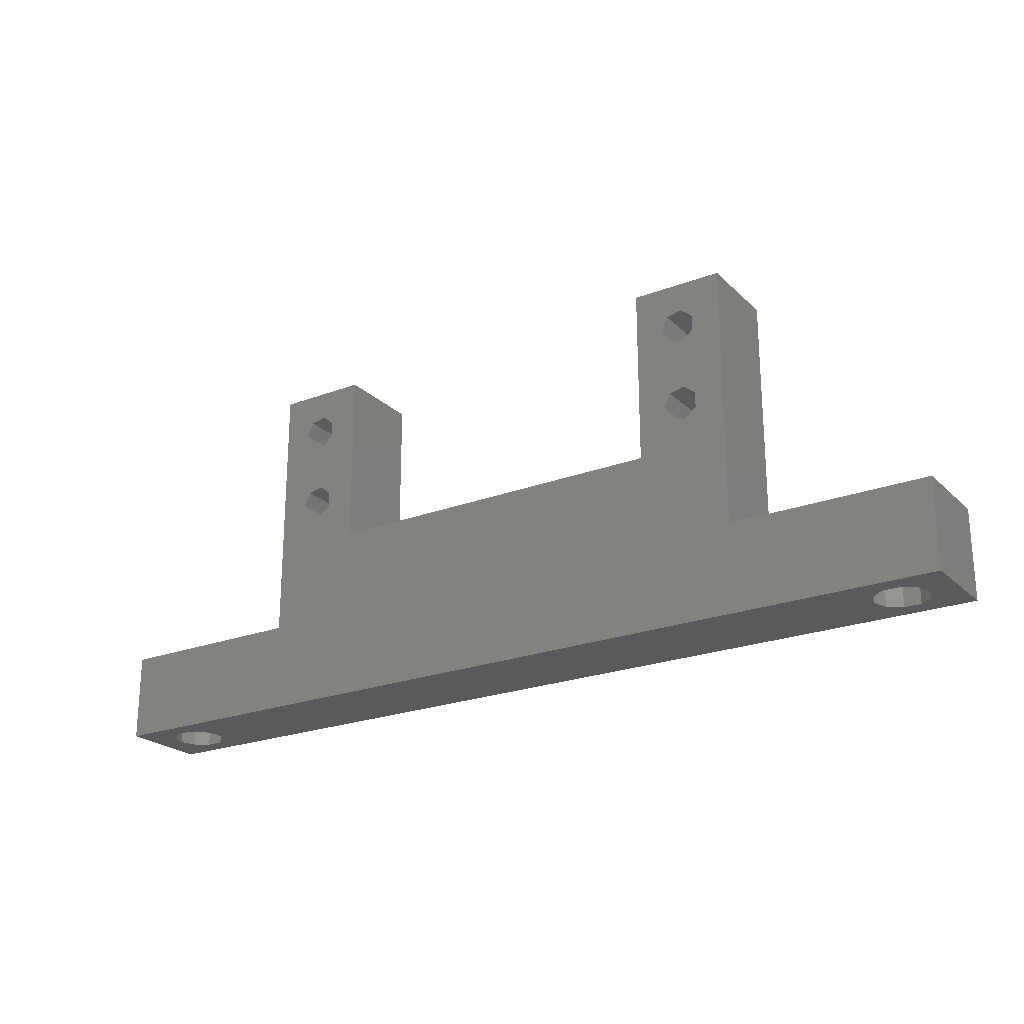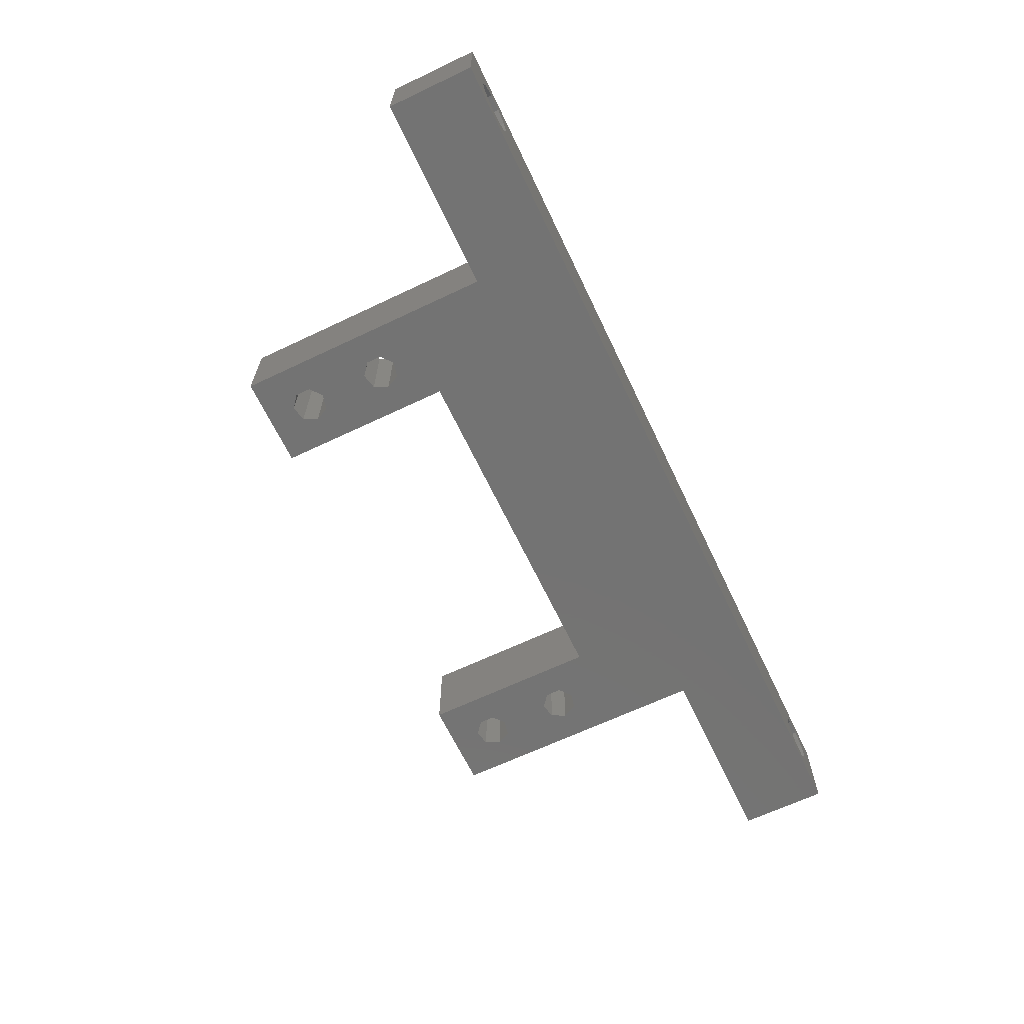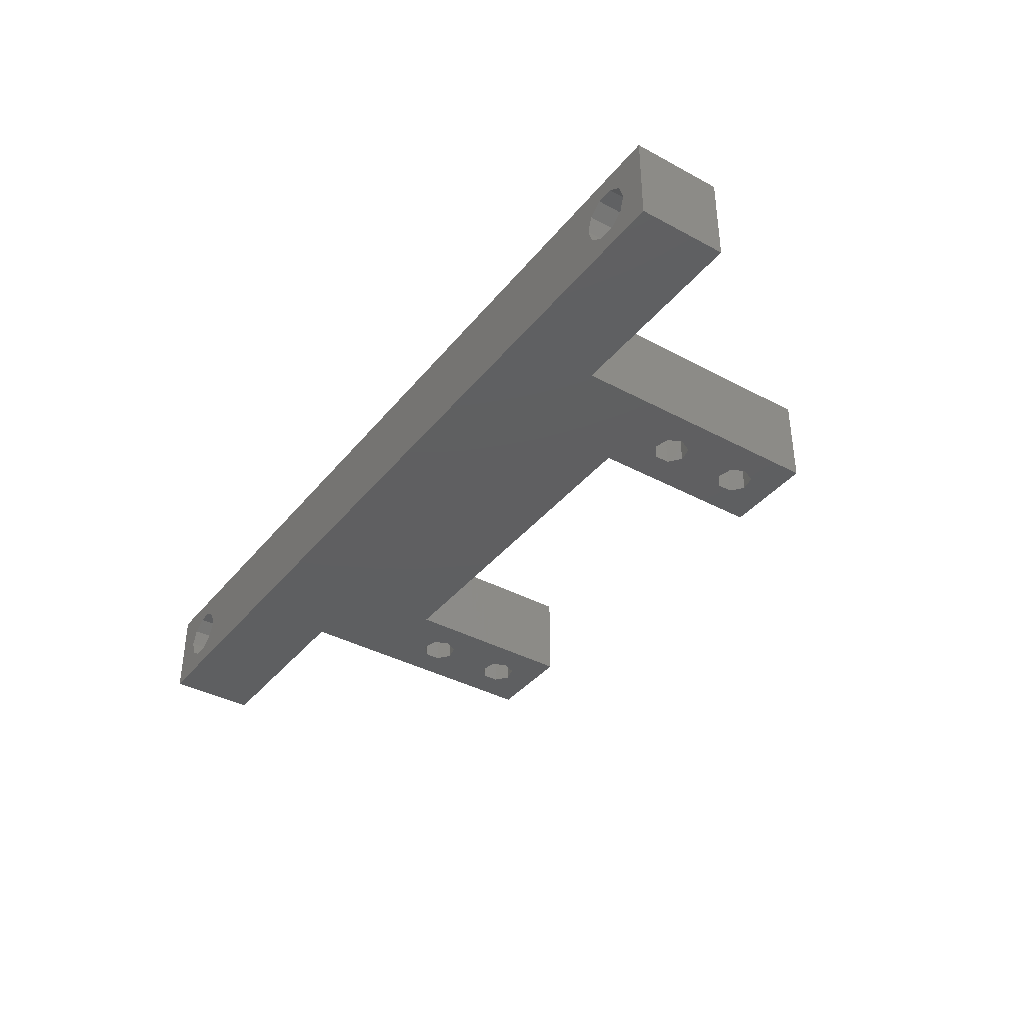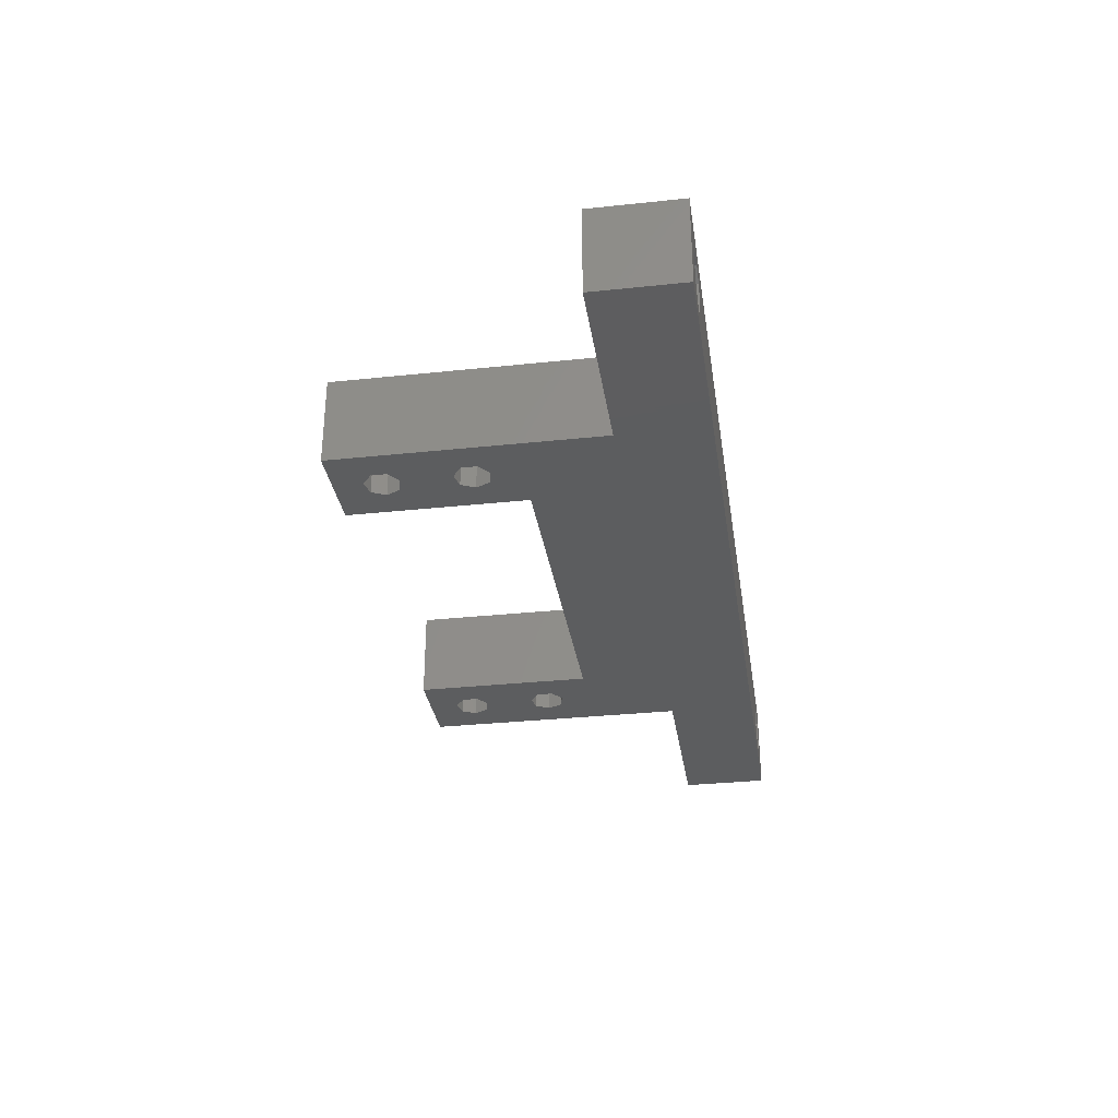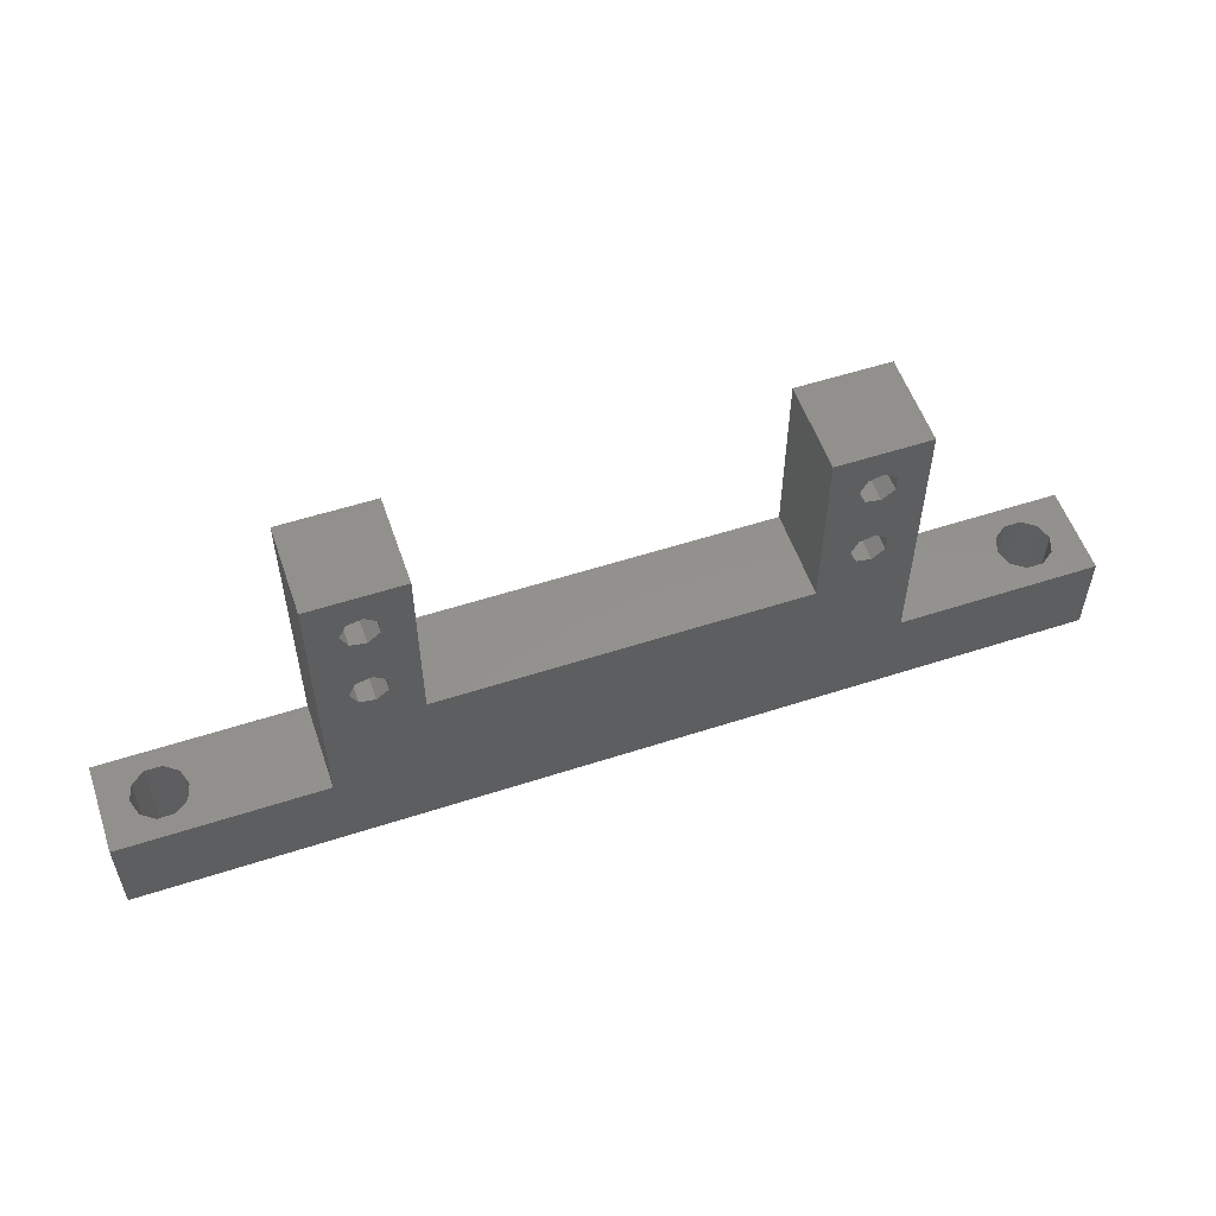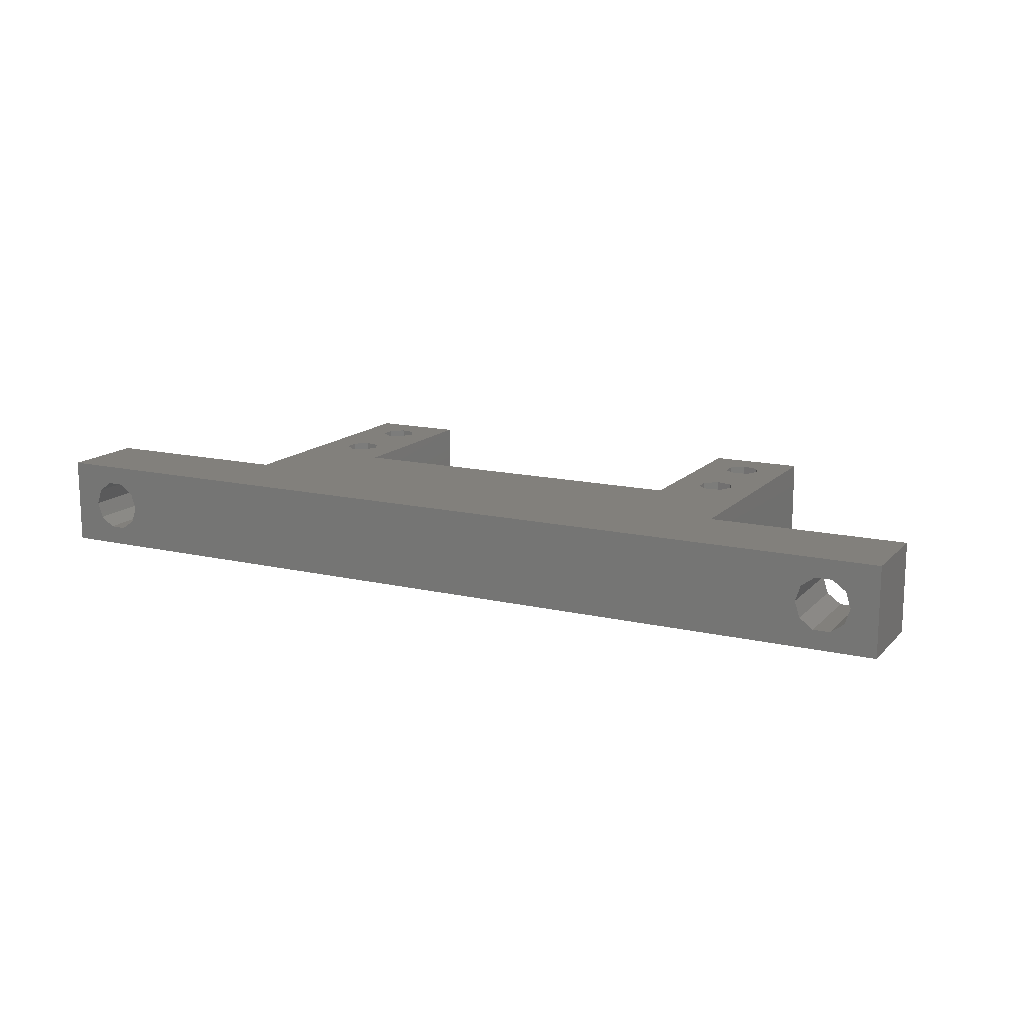
<metadata>
{"format":"stl","ext":"stl","renderer":"f3d","projection":"perspective","resolution":1024,"background":"white","views":[{"elev":-23.0,"azim":-147.1,"up":"+Y"},{"elev":-65.5,"azim":-64.5,"up":"+Z"},{"elev":-38.3,"azim":55.7,"up":"+Z"},{"elev":-31.9,"azim":-81.5,"up":"+Z"},{"elev":55.3,"azim":161.1,"up":"+Y"},{"elev":14.4,"azim":27.0,"up":"+Z"}]}
</metadata>
<code>
# stl→obj: 120 verts, 260 faces
v 28.62 26.81 -5
v 29.38 34.75 -5
v 29.38 25.25 -5
v 28.62 33.19 -5
v 26.93 27.2 -5
v 26.93 32.8 -5
v 25.57 26.12 -5
v 25.57 33.88 -5
v 78.87 26.81 -5
v 79.62 34.75 -5
v 79.62 25.25 -5
v 78.87 33.19 -5
v 77.18 27.2 -5
v 77.18 32.8 -5
v 75.82 26.12 -5
v 75.82 33.88 -5
v 105 0 -5
v 82.75 10 -5
v 105 10 -5
v 82.75 40 -5
v 78.87 23.69 -5
v 77.18 23.3 -5
v 72.5 20 -5
v 75.82 24.38 -5
v 72.5 40 -5
v 32.5 20 -5
v 22.25 10 -5
v 32.5 40 -5
v 28.62 23.69 -5
v 26.93 23.3 -5
v 22.25 40 -5
v 25.57 24.38 -5
v 0 0 -5
v 0 10 -5
v 78.87 36.31 -5
v 77.18 36.7 -5
v 75.82 35.62 -5
v 28.62 36.31 -5
v 26.93 36.7 -5
v 25.57 35.62 -5
v 28.62 33.19 5
v 29.38 25.25 5
v 29.38 34.75 5
v 28.62 26.81 5
v 26.93 32.8 5
v 26.93 27.2 5
v 25.57 33.88 5
v 25.57 26.12 5
v 32.5 40 5
v 32.5 20 5
v 28.62 36.31 5
v 26.93 36.7 5
v 22.25 40 5
v 25.57 35.62 5
v 25.57 24.38 5
v 78.87 33.19 5
v 79.62 25.25 5
v 79.62 34.75 5
v 78.87 26.81 5
v 77.18 32.8 5
v 77.18 27.2 5
v 75.82 33.88 5
v 75.82 26.12 5
v 82.75 40 5
v 78.87 36.31 5
v 77.18 36.7 5
v 72.5 40 5
v 75.82 35.62 5
v 72.5 20 5
v 82.75 10 5
v 105 0 5
v 105 10 5
v 78.87 23.69 5
v 77.18 23.3 5
v 75.82 24.38 5
v 22.25 10 5
v 28.62 23.69 5
v 26.93 23.3 5
v 0 0 5
v 0 10 5
v 98.07 10 2.853
v 99.93 10 2.853
v 101.4 10 1.763
v 102 10 0
v 99.93 10 -2.853
v 98.07 10 -2.853
v 101.4 10 -1.763
v 96.57 10 1.763
v 96 10 0
v 96.57 10 -1.763
v 6.927 10 2.853
v 8.427 10 1.763
v 9 10 0
v 8.427 10 -1.763
v 6.927 10 -2.853
v 5.073 10 2.853
v 3.573 10 1.763
v 3 10 0
v 3.573 10 -1.763
v 5.073 10 -2.853
v 8.427 0 1.763
v 98.07 0 2.853
v 6.927 0 2.853
v 96.57 0 1.763
v 9 0 0
v 96 0 0
v 8.427 0 -1.763
v 96.57 0 -1.763
v 6.927 0 -2.853
v 98.07 0 -2.853
v 5.073 0 2.853
v 3.573 0 1.763
v 3 0 0
v 5.073 0 -2.853
v 3.573 0 -1.763
v 99.93 0 2.853
v 101.4 0 1.763
v 102 0 0
v 101.4 0 -1.763
v 99.93 0 -2.853
f 1 2 3
f 1 4 2
f 5 4 1
f 5 6 4
f 7 6 5
f 6 7 8
f 9 10 11
f 9 12 10
f 13 12 9
f 13 14 12
f 15 14 13
f 14 15 16
f 17 18 19
f 18 11 20
f 18 21 11
f 18 22 21
f 23 22 18
f 23 15 24
f 15 23 16
f 25 16 23
f 22 23 24
f 18 26 23
f 27 18 17
f 26 3 28
f 26 29 3
f 26 30 29
f 31 7 32
f 7 31 8
f 31 32 27
f 30 27 32
f 26 27 30
f 18 27 26
f 33 27 17
f 27 33 34
f 10 20 11
f 35 20 10
f 36 20 35
f 36 25 20
f 37 25 36
f 16 25 37
f 2 28 3
f 38 28 2
f 39 28 38
f 39 31 28
f 40 31 39
f 8 31 40
f 41 42 43
f 41 44 42
f 45 44 41
f 45 46 44
f 47 46 45
f 46 47 48
f 49 43 50
f 49 51 43
f 49 52 51
f 53 47 54
f 47 53 48
f 48 53 55
f 52 53 54
f 53 52 49
f 56 57 58
f 56 59 57
f 60 59 56
f 60 61 59
f 62 61 60
f 61 62 63
f 57 64 58
f 64 65 58
f 64 66 65
f 67 62 68
f 62 67 63
f 69 63 67
f 66 67 68
f 67 66 64
f 70 71 72
f 64 57 70
f 73 70 57
f 74 70 73
f 69 74 75
f 63 69 75
f 74 69 70
f 50 70 69
f 76 70 50
f 42 50 43
f 77 50 42
f 78 50 77
f 76 55 53
f 76 78 55
f 76 50 78
f 70 76 71
f 79 76 80
f 76 79 71
f 81 72 82
f 72 83 82
f 72 84 83
f 19 84 72
f 85 19 86
f 87 19 85
f 84 19 87
f 72 81 70
f 88 70 81
f 89 70 88
f 18 89 90
f 18 90 86
f 89 18 70
f 18 86 19
f 70 20 64
f 20 70 18
f 20 67 64
f 67 20 25
f 23 67 25
f 67 23 69
f 23 50 69
f 50 23 26
f 50 28 49
f 28 50 26
f 28 53 49
f 53 28 31
f 27 53 31
f 53 27 76
f 76 91 80
f 76 92 91
f 76 93 92
f 27 93 76
f 93 27 94
f 34 95 27
f 94 27 95
f 96 80 91
f 97 80 96
f 98 80 97
f 34 98 99
f 98 34 80
f 100 34 99
f 95 34 100
f 33 80 34
f 80 33 79
f 101 102 103
f 101 104 102
f 105 104 101
f 105 106 104
f 107 106 105
f 107 108 106
f 109 108 107
f 108 109 110
f 103 79 111
f 79 112 111
f 79 113 112
f 33 113 79
f 33 109 114
f 109 33 110
f 17 110 33
f 115 33 114
f 113 33 115
f 79 103 71
f 102 71 103
f 116 71 102
f 117 71 116
f 118 71 117
f 17 118 119
f 118 17 71
f 120 17 119
f 110 17 120
f 71 19 72
f 19 71 17
f 3 44 1
f 44 3 42
f 55 7 48
f 7 55 32
f 5 44 46
f 44 5 1
f 7 46 48
f 46 7 5
f 29 42 3
f 42 29 77
f 29 78 77
f 78 29 30
f 30 55 78
f 55 30 32
f 2 51 38
f 51 2 43
f 47 40 54
f 40 47 8
f 39 51 52
f 51 39 38
f 40 52 54
f 52 40 39
f 4 43 2
f 43 4 41
f 4 45 41
f 45 4 6
f 6 47 45
f 47 6 8
f 10 65 35
f 65 10 58
f 62 37 68
f 37 62 16
f 36 65 66
f 65 36 35
f 37 66 68
f 66 37 36
f 12 58 10
f 58 12 56
f 12 60 56
f 60 12 14
f 14 62 60
f 62 14 16
f 11 59 9
f 59 11 57
f 75 15 63
f 15 75 24
f 13 59 61
f 59 13 9
f 22 75 74
f 75 22 24
f 15 61 63
f 61 15 13
f 21 57 11
f 57 21 73
f 21 74 73
f 74 21 22
f 105 92 93
f 92 105 101
f 103 92 101
f 92 103 91
f 111 91 103
f 91 111 96
f 99 114 100
f 114 99 115
f 112 96 111
f 96 112 97
f 100 109 95
f 109 100 114
f 112 98 97
f 98 112 113
f 113 99 98
f 99 113 115
f 95 107 94
f 107 95 109
f 107 93 94
f 93 107 105
f 118 83 84
f 83 118 117
f 116 83 117
f 83 116 82
f 102 82 116
f 82 102 81
f 90 110 86
f 110 90 108
f 104 81 102
f 81 104 88
f 86 120 85
f 120 86 110
f 104 89 88
f 89 104 106
f 106 90 89
f 90 106 108
f 85 119 87
f 119 85 120
f 119 84 87
f 84 119 118

</code>
